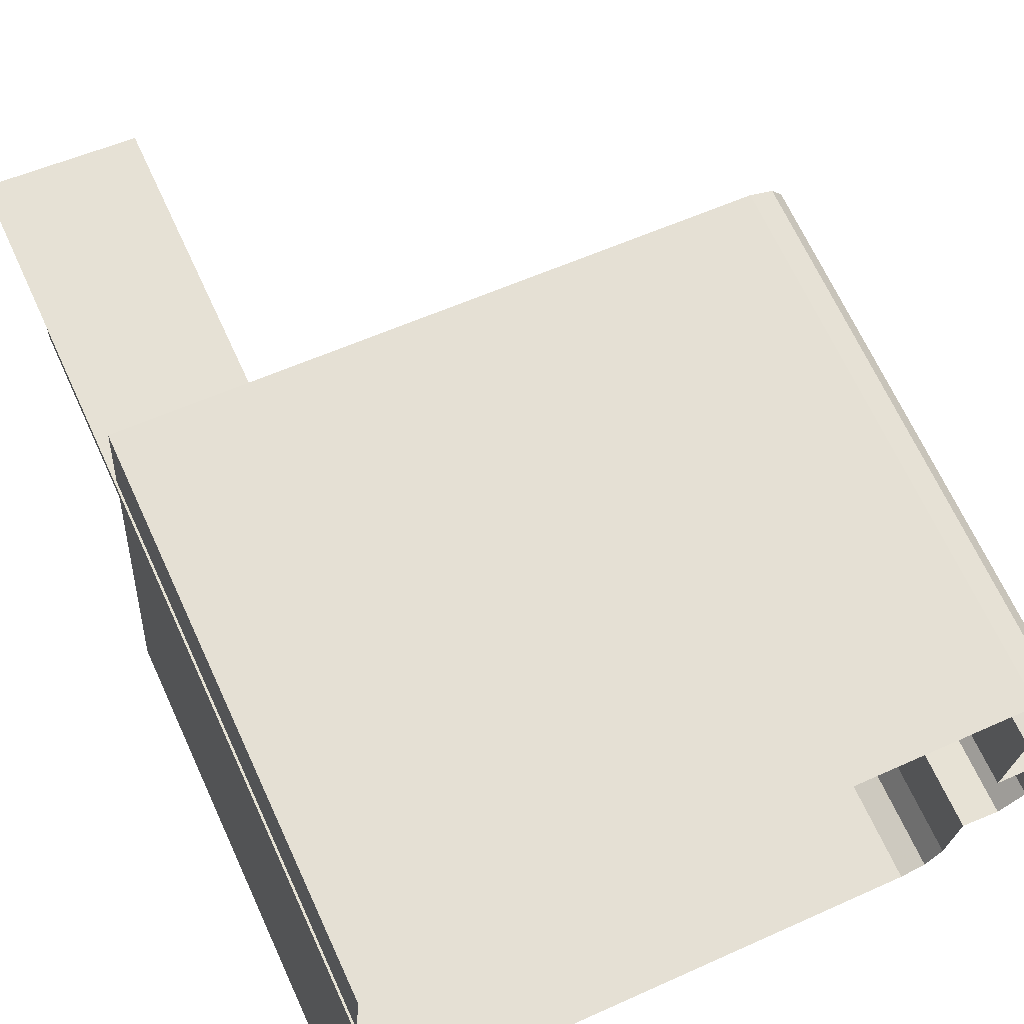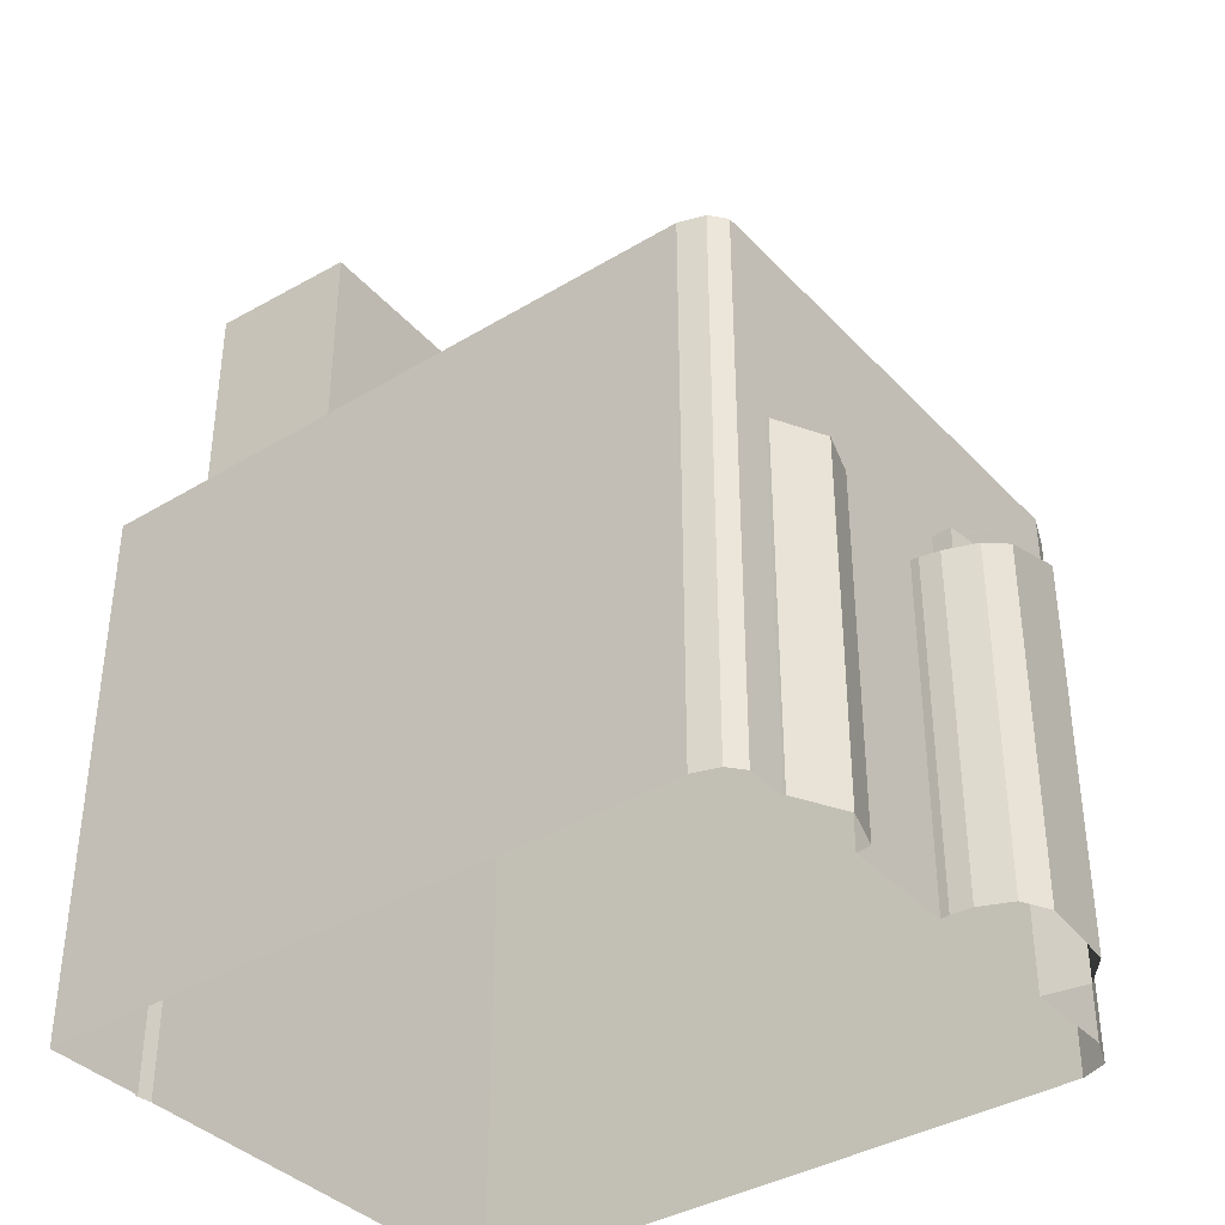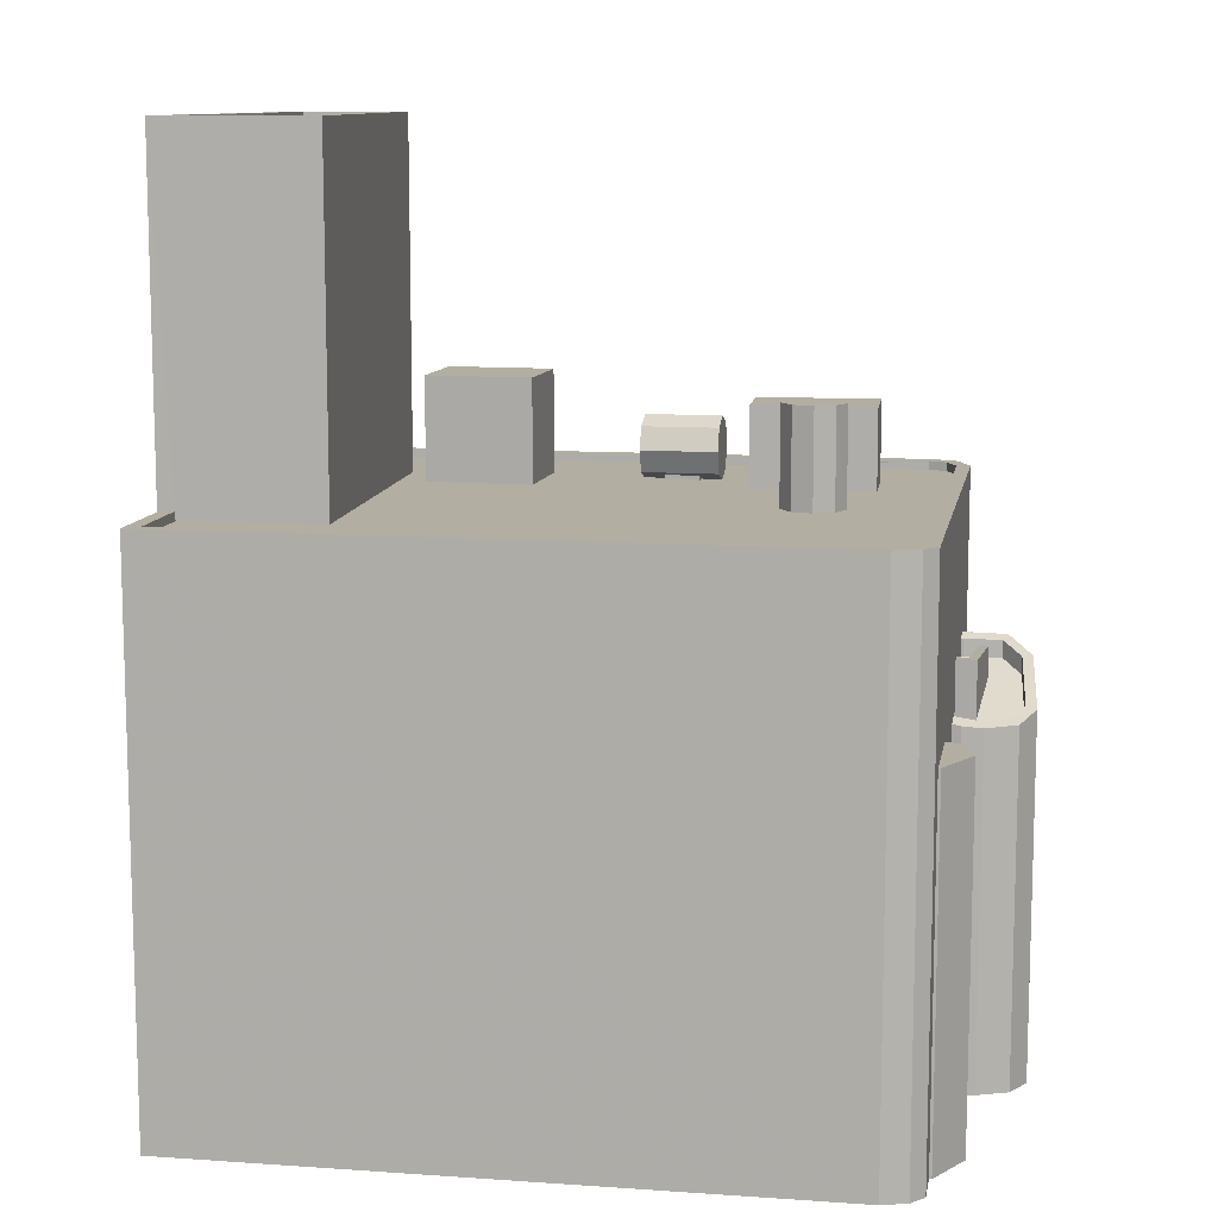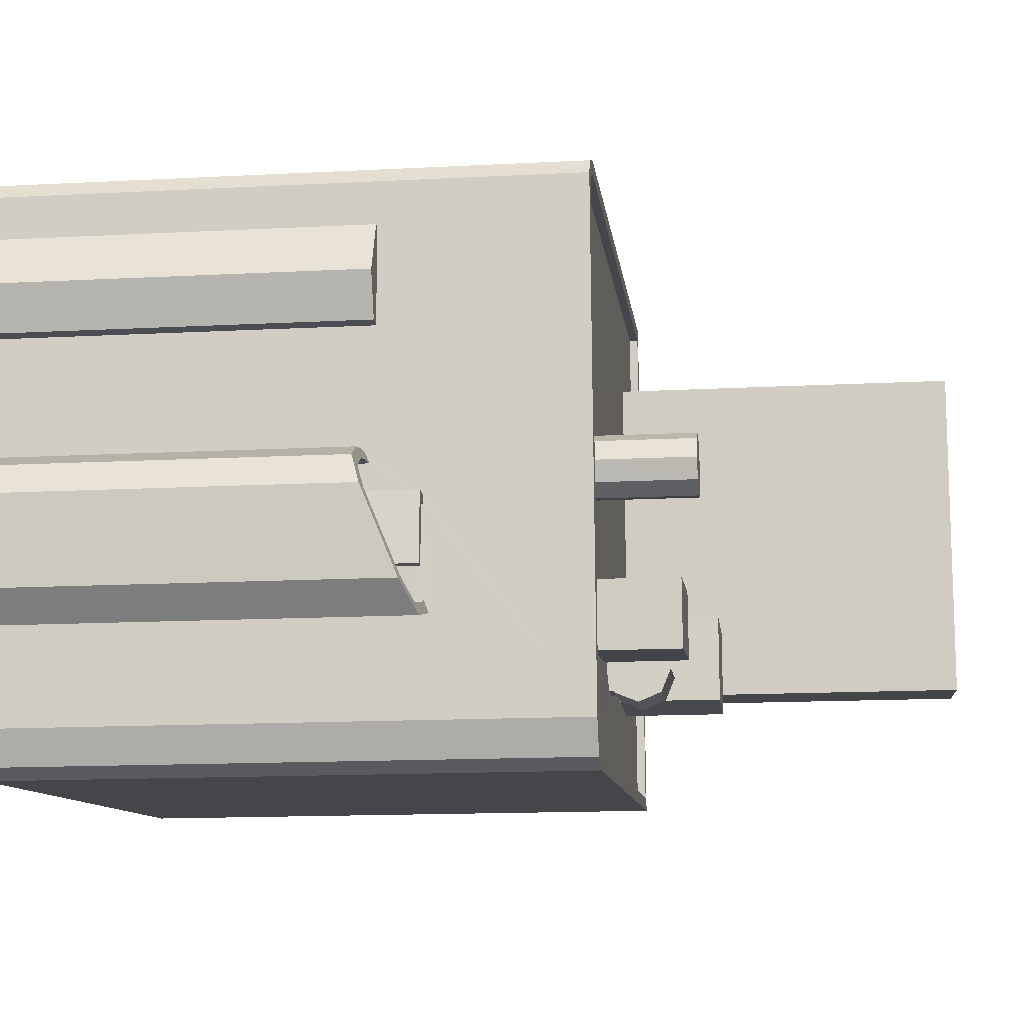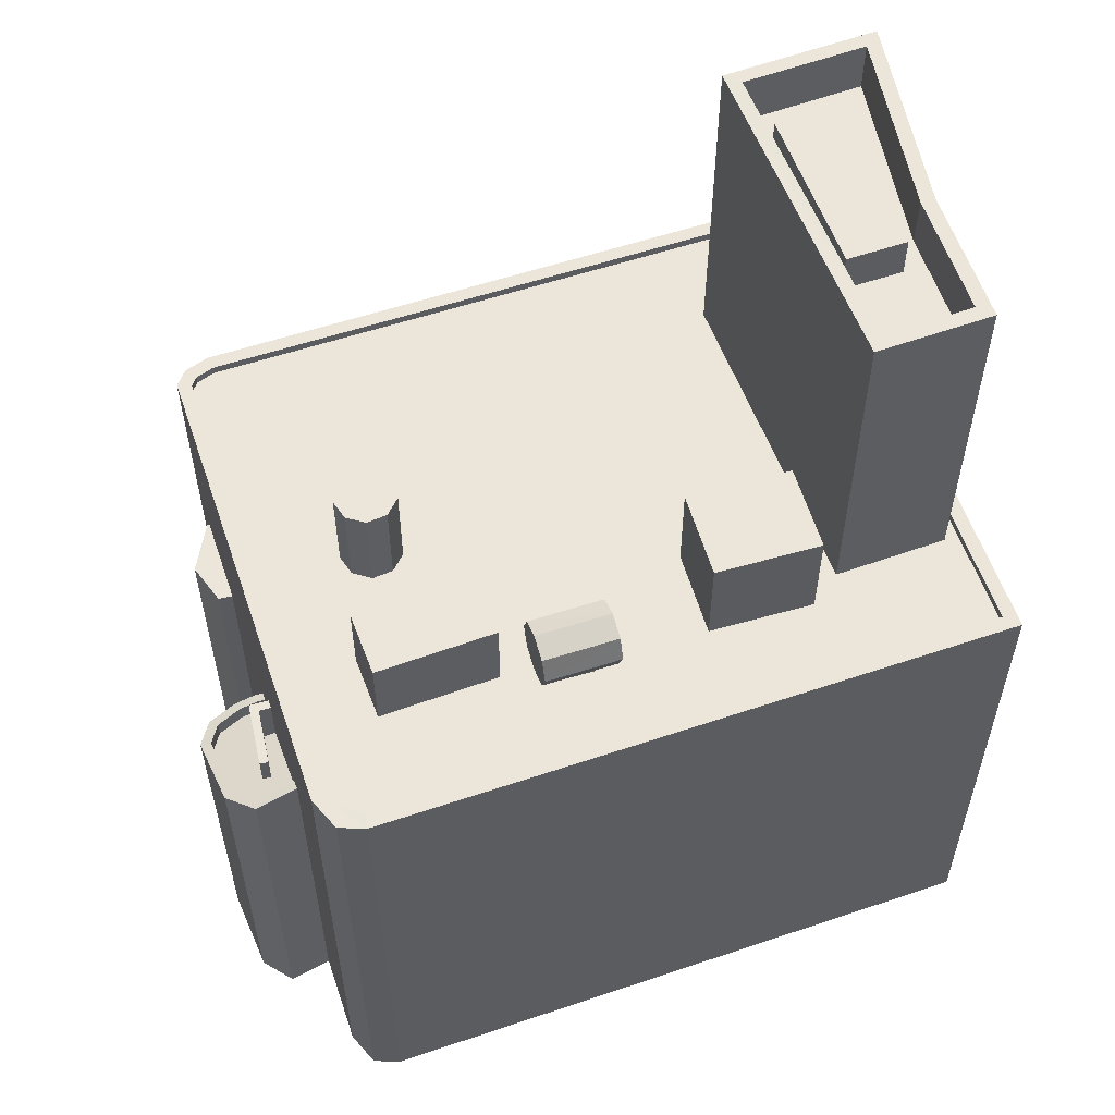
<metadata>
{"format":"obj","ext":"obj","renderer":"f3d","projection":"perspective","resolution":1024,"background":"white","views":[{"elev":68.4,"azim":155.2,"up":"+Y"},{"elev":-38.1,"azim":-137.9,"up":"+Z"},{"elev":10.7,"azim":-165.5,"up":"+Z"},{"elev":-14.8,"azim":-83.5,"up":"+Y"},{"elev":57.3,"azim":-14.4,"up":"+Z"}]}
</metadata>
<code>
v -1.251e+04 -3.786e+04 29.83
v -1.251e+04 -3.786e+04 29.83
v -1.251e+04 -3.786e+04 29.83
v -1.253e+04 -3.786e+04 29.83
v -1.251e+04 -3.786e+04 29.83
v -1.251e+04 -3.788e+04 29.83
v -1.253e+04 -3.788e+04 29.83
v -1.253e+04 -3.787e+04 29.83
v -1.253e+04 -3.787e+04 29.83
v -1.253e+04 -3.786e+04 29.83
v -1.253e+04 -3.786e+04 29.83
v -1.253e+04 -3.788e+04 29.83
v -1.253e+04 -3.788e+04 29.83
v -1.253e+04 -3.787e+04 29.83
v -1.253e+04 -3.787e+04 29.83
v -1.253e+04 -3.786e+04 29.83
v -1.253e+04 -3.787e+04 29.83
v -1.253e+04 -3.786e+04 29.83
v -1.253e+04 -3.787e+04 29.83
v -1.253e+04 -3.787e+04 29.83
v -1.253e+04 -3.787e+04 29.83
v -1.253e+04 -3.787e+04 29.83
v -1.253e+04 -3.787e+04 29.83
v -1.253e+04 -3.787e+04 29.83
v -1.253e+04 -3.787e+04 40.18
v -1.253e+04 -3.787e+04 40.18
v -1.253e+04 -3.787e+04 40.18
v -1.253e+04 -3.786e+04 40.18
v -1.253e+04 -3.786e+04 40.18
v -1.251e+04 -3.788e+04 45.7
v -1.251e+04 -3.788e+04 45.7
v -1.253e+04 -3.788e+04 45.7
v -1.253e+04 -3.788e+04 45.7
v -1.253e+04 -3.788e+04 45.7
v -1.253e+04 -3.788e+04 45.7
v -1.251e+04 -3.786e+04 45.7
v -1.251e+04 -3.786e+04 45.7
v -1.251e+04 -3.786e+04 45.7
v -1.253e+04 -3.786e+04 45.7
v -1.253e+04 -3.786e+04 45.7
v -1.253e+04 -3.786e+04 45.7
v -1.251e+04 -3.786e+04 45.7
v -1.251e+04 -3.787e+04 45.7
v -1.253e+04 -3.786e+04 45.7
v -1.253e+04 -3.786e+04 45.7
v -1.251e+04 -3.786e+04 45.7
v -1.253e+04 -3.786e+04 45.7
v -1.253e+04 -3.788e+04 45.7
v -1.253e+04 -3.788e+04 45.7
v -1.253e+04 -3.787e+04 45.45
v -1.253e+04 -3.786e+04 45.45
v -1.253e+04 -3.787e+04 45.45
v -1.253e+04 -3.786e+04 45.45
v -1.253e+04 -3.786e+04 45.45
v -1.251e+04 -3.786e+04 45.45
v -1.253e+04 -3.787e+04 45.45
v -1.251e+04 -3.787e+04 45.45
v -1.251e+04 -3.787e+04 45.45
v -1.251e+04 -3.786e+04 45.45
v -1.252e+04 -3.787e+04 45.45
v -1.251e+04 -3.786e+04 45.45
v -1.251e+04 -3.786e+04 45.45
v -1.252e+04 -3.787e+04 45.45
v -1.252e+04 -3.787e+04 45.45
v -1.253e+04 -3.787e+04 45.45
v -1.253e+04 -3.787e+04 45.45
v -1.253e+04 -3.787e+04 45.45
v -1.253e+04 -3.787e+04 45.45
v -1.252e+04 -3.787e+04 45.45
v -1.252e+04 -3.787e+04 45.45
v -1.252e+04 -3.787e+04 45.45
v -1.253e+04 -3.788e+04 45.45
v -1.252e+04 -3.788e+04 45.45
v -1.253e+04 -3.787e+04 45.45
v -1.253e+04 -3.788e+04 45.45
v -1.253e+04 -3.788e+04 45.45
v -1.252e+04 -3.787e+04 45.45
v -1.253e+04 -3.787e+04 45.45
v -1.252e+04 -3.787e+04 45.45
v -1.251e+04 -3.788e+04 45.45
v -1.251e+04 -3.787e+04 45.45
v -1.251e+04 -3.787e+04 45.45
v -1.251e+04 -3.787e+04 45.45
v -1.252e+04 -3.788e+04 45.45
v -1.252e+04 -3.788e+04 45.45
v -1.252e+04 -3.787e+04 45.45
v -1.252e+04 -3.787e+04 45.45
v -1.252e+04 -3.787e+04 45.45
v -1.252e+04 -3.787e+04 45.45
v -1.252e+04 -3.787e+04 45.45
v -1.252e+04 -3.787e+04 45.45
v -1.251e+04 -3.787e+04 45.45
v -1.252e+04 -3.787e+04 45.45
v -1.252e+04 -3.787e+04 45.45
v -1.252e+04 -3.787e+04 45.45
v -1.251e+04 -3.787e+04 45.45
v -1.252e+04 -3.787e+04 45.45
v -1.252e+04 -3.787e+04 45.45
v -1.252e+04 -3.787e+04 45.45
v -1.252e+04 -3.787e+04 45.45
v -1.253e+04 -3.787e+04 41.38
v -1.253e+04 -3.787e+04 41.38
v -1.253e+04 -3.787e+04 41.38
v -1.253e+04 -3.787e+04 41.38
v -1.253e+04 -3.787e+04 41.38
v -1.253e+04 -3.787e+04 41.38
v -1.253e+04 -3.787e+04 40.51
v -1.253e+04 -3.787e+04 40.89
v -1.253e+04 -3.787e+04 40.88
v -1.253e+04 -3.787e+04 40.84
v -1.253e+04 -3.787e+04 39.83
v -1.253e+04 -3.787e+04 39.5
v -1.253e+04 -3.787e+04 39.46
v -1.253e+04 -3.787e+04 40.53
v -1.253e+04 -3.787e+04 40.47
v -1.253e+04 -3.787e+04 39.42
v -1.253e+04 -3.787e+04 39.75
v -1.253e+04 -3.787e+04 39.93
v -1.253e+04 -3.787e+04 39.66
v -1.253e+04 -3.787e+04 39.46
v -1.253e+04 -3.787e+04 39.88
v -1.253e+04 -3.787e+04 39.84
v -1.253e+04 -3.787e+04 40.1
v -1.253e+04 -3.787e+04 39.96
v -1.253e+04 -3.787e+04 39.8
v -1.253e+04 -3.787e+04 41.04
v -1.253e+04 -3.787e+04 40.16
v -1.253e+04 -3.787e+04 39.85
v -1.253e+04 -3.787e+04 39.92
v -1.253e+04 -3.787e+04 41.34
v -1.253e+04 -3.787e+04 41.45
v -1.253e+04 -3.787e+04 39.89
v -1.253e+04 -3.787e+04 39.96
v -1.253e+04 -3.787e+04 41.51
v -1.253e+04 -3.787e+04 40
v -1.253e+04 -3.787e+04 41.38
v -1.253e+04 -3.787e+04 41.39
v -1.253e+04 -3.787e+04 41.03
v -1.252e+04 -3.787e+04 48.19
v -1.252e+04 -3.787e+04 48.19
v -1.253e+04 -3.787e+04 48.19
v -1.252e+04 -3.787e+04 48.19
v -1.253e+04 -3.787e+04 48.19
v -1.253e+04 -3.787e+04 48.19
v -1.252e+04 -3.787e+04 48.19
v -1.253e+04 -3.787e+04 48.19
v -1.253e+04 -3.787e+04 48.19
v -1.252e+04 -3.787e+04 47.74
v -1.253e+04 -3.787e+04 47.74
v -1.253e+04 -3.787e+04 47.74
v -1.252e+04 -3.787e+04 47.74
v -1.252e+04 -3.787e+04 48.37
v -1.252e+04 -3.787e+04 48.37
v -1.251e+04 -3.787e+04 48.37
v -1.251e+04 -3.787e+04 48.37
v -1.252e+04 -3.788e+04 46.3
v -1.252e+04 -3.787e+04 46.3
v -1.252e+04 -3.787e+04 46.94
v -1.252e+04 -3.787e+04 46.94
v -1.252e+04 -3.787e+04 45.66
v -1.252e+04 -3.787e+04 45.66
v -1.252e+04 -3.787e+04 45.62
v -1.252e+04 -3.787e+04 45.61
v -1.252e+04 -3.787e+04 47.2
v -1.252e+04 -3.787e+04 47.2
v -1.252e+04 -3.787e+04 46.94
v -1.252e+04 -3.787e+04 46.94
v -1.252e+04 -3.787e+04 46.3
v -1.252e+04 -3.787e+04 46.3
v -1.252e+04 -3.787e+04 45.66
v -1.252e+04 -3.787e+04 45.66
v -1.252e+04 -3.787e+04 45.58
v -1.252e+04 -3.787e+04 45.57
v -1.251e+04 -3.786e+04 55.41
v -1.251e+04 -3.787e+04 55.41
v -1.251e+04 -3.786e+04 55.41
v -1.251e+04 -3.787e+04 55.41
v -1.251e+04 -3.787e+04 53.91
v -1.251e+04 -3.787e+04 53.91
v -1.251e+04 -3.787e+04 53.91
v -1.251e+04 -3.786e+04 53.91
v -1.251e+04 -3.787e+04 53.91
v -1.251e+04 -3.787e+04 53.91
v -1.251e+04 -3.786e+04 53.91
v -1.251e+04 -3.787e+04 53.92
v -1.251e+04 -3.787e+04 53.92
v -1.251e+04 -3.786e+04 53.92
v -1.251e+04 -3.787e+04 53.92
v -1.251e+04 -3.786e+04 55.42
v -1.251e+04 -3.787e+04 55.41
v -1.251e+04 -3.787e+04 55.41
v -1.251e+04 -3.787e+04 55.42
v -1.251e+04 -3.787e+04 55.42
v -1.251e+04 -3.786e+04 55.42
v -1.251e+04 -3.787e+04 55.1
v -1.251e+04 -3.787e+04 55.1
v -1.251e+04 -3.787e+04 55.09
v -1.251e+04 -3.787e+04 55.09
f 1 2 3
f 1 4 5
f 6 7 8
f 3 6 9
f 10 4 11
f 7 12 13
f 8 14 15
f 16 17 18
f 8 19 14
f 11 4 16
f 20 21 15
f 8 7 13
f 22 23 17
f 21 24 15
f 24 9 15
f 3 9 22
f 1 3 4
f 9 6 8
f 9 8 15
f 17 16 22
f 16 4 22
f 4 3 22
f 25 26 27
f 27 28 29
f 27 26 28
f 30 31 32
f 33 34 32
f 35 34 33
f 36 37 38
f 39 36 38
f 40 35 41
f 30 42 43
f 39 44 45
f 44 40 41
f 36 46 37
f 47 36 39
f 41 35 48
f 49 32 31
f 30 43 31
f 33 32 49
f 35 33 48
f 44 41 45
f 39 45 47
f 50 51 52
f 51 53 54
f 55 53 56
f 50 56 51
f 53 51 56
f 57 58 59
f 60 57 59
f 61 62 55
f 61 55 59
f 63 64 60
f 64 65 66
f 67 52 66
f 50 52 68
f 55 56 59
f 68 52 67
f 65 67 66
f 69 65 64
f 56 70 59
f 71 69 64
f 63 71 64
f 70 63 59
f 59 63 60
f 72 73 74
f 72 75 76
f 73 77 74
f 66 78 64
f 75 74 66
f 64 78 79
f 74 78 66
f 75 72 74
f 80 81 82
f 83 84 80
f 85 86 73
f 86 77 73
f 87 79 77
f 79 88 64
f 89 60 64
f 84 90 91
f 57 83 92
f 58 57 92
f 93 89 94
f 90 93 91
f 87 95 88
f 90 60 93
f 83 90 84
f 88 89 64
f 86 87 77
f 96 80 82
f 92 80 96
f 83 80 92
f 87 88 79
f 93 60 89
f 91 97 84
f 84 97 85
f 85 98 86
f 97 91 99
f 86 98 100
f 97 98 85
f 101 102 103
f 103 102 104
f 101 105 102
f 104 102 106
f 107 108 109
f 107 110 108
f 111 112 113
f 114 110 115
f 113 116 117
f 107 109 118
f 119 114 115
f 116 120 117
f 107 118 121
f 117 120 119
f 111 113 117
f 117 119 115
f 115 110 107
f 122 123 124
f 122 124 125
f 123 126 127
f 128 125 129
f 130 126 131
f 132 128 133
f 134 130 131
f 132 133 135
f 136 137 134
f 127 126 138
f 128 129 133
f 138 126 130
f 137 130 134
f 123 127 124
f 125 124 129
f 139 140 141
f 142 140 139
f 141 143 144
f 145 142 139
f 143 146 147
f 139 141 144
f 144 143 147
f 148 149 150
f 148 151 149
f 152 153 154
f 155 152 154
f 156 157 158
f 159 156 158
f 157 160 161
f 157 156 160
f 99 91 162
f 91 161 162
f 100 163 86
f 162 161 160
f 163 162 160
f 86 163 160
f 164 159 158
f 164 165 159
f 166 165 164
f 167 166 164
f 168 167 169
f 168 166 167
f 170 168 169
f 171 170 169
f 95 87 172
f 93 94 173
f 171 173 172
f 171 93 173
f 172 87 170
f 171 172 170
f 174 175 176
f 174 177 175
f 178 179 180
f 179 181 182
f 183 178 180
f 181 184 182
f 179 182 180
f 185 186 183
f 186 185 187
f 187 188 184
f 183 180 185
f 184 188 182
f 185 188 187
f 176 189 174
f 175 190 191
f 192 191 193
f 189 192 193
f 177 190 175
f 174 189 194
f 193 194 189
f 190 193 191
f 195 196 197
f 198 195 197
f 25 17 23
f 25 27 17
f 29 18 17
f 27 29 17
f 16 18 29
f 28 16 29
f 26 25 23
f 22 26 23
f 9 132 22
f 132 26 22
f 28 11 16
f 40 28 26
f 28 40 11
f 13 134 8
f 35 40 104
f 111 135 112
f 35 134 13
f 135 104 132
f 104 135 111
f 109 106 118
f 35 104 106
f 136 134 106
f 136 106 109
f 104 26 132
f 40 26 104
f 134 35 106
f 30 7 6
f 30 32 7
f 32 12 7
f 32 34 12
f 34 13 12
f 34 35 13
f 44 10 11
f 40 44 11
f 39 4 10
f 44 39 10
f 38 5 4
f 39 38 4
f 37 5 38
f 37 1 5
f 42 30 6
f 3 42 6
f 61 36 62
f 61 46 36
f 80 31 43
f 81 80 43
f 72 49 73
f 73 49 85
f 85 49 84
f 84 49 31
f 84 31 80
f 49 72 76
f 33 49 76
f 33 76 75
f 48 33 75
f 51 41 52
f 66 52 48
f 66 48 75
f 52 41 48
f 45 51 54
f 45 41 51
f 47 54 53
f 47 45 54
f 62 36 55
f 55 47 53
f 55 36 47
f 111 117 103
f 104 111 103
f 118 102 121
f 118 106 102
f 107 102 105
f 107 121 102
f 107 105 101
f 115 107 101
f 115 101 103
f 117 115 103
f 136 108 137
f 136 109 108
f 130 108 110
f 130 137 108
f 138 110 114
f 138 130 110
f 127 114 119
f 127 138 114
f 124 119 120
f 124 127 119
f 129 120 116
f 129 124 120
f 129 116 113
f 133 129 113
f 112 133 113
f 112 135 133
f 8 131 19
f 8 134 131
f 126 14 19
f 131 126 19
f 123 15 14
f 126 123 14
f 122 20 15
f 123 122 15
f 125 21 20
f 122 125 20
f 125 24 21
f 125 128 24
f 9 24 128
f 132 9 128
f 56 140 70
f 56 141 140
f 70 142 63
f 70 140 142
f 63 145 71
f 63 142 145
f 145 139 69
f 71 145 69
f 139 144 65
f 69 139 65
f 144 147 67
f 65 144 67
f 147 146 68
f 67 147 68
f 68 143 50
f 68 146 143
f 50 141 56
f 50 143 141
f 148 150 74
f 77 148 74
f 74 149 78
f 74 150 149
f 78 151 79
f 78 149 151
f 79 148 77
f 79 151 148
f 83 57 155
f 154 83 155
f 90 83 154
f 153 90 154
f 60 90 153
f 152 60 153
f 155 60 152
f 155 57 60
f 93 164 91
f 157 161 91
f 93 171 169
f 158 157 91
f 167 93 169
f 164 158 91
f 167 164 93
f 86 165 87
f 170 87 168
f 86 160 156
f 87 166 168
f 159 86 156
f 165 166 87
f 159 165 86
f 3 2 42
f 2 176 42
f 81 43 82
f 82 43 175
f 43 176 175
f 42 176 43
f 37 2 1
f 2 37 176
f 59 189 46
f 61 59 46
f 189 176 46
f 46 176 37
f 82 191 96
f 82 175 191
f 191 192 92
f 96 191 92
f 59 58 189
f 58 92 192
f 58 192 189
f 181 174 184
f 184 194 187
f 184 174 194
f 174 181 179
f 177 174 179
f 190 179 178
f 190 177 179
f 186 193 183
f 183 190 178
f 183 193 190
f 194 193 186
f 187 194 186
f 185 197 196
f 185 180 197
f 188 196 195
f 188 185 196
f 188 195 198
f 182 188 198
f 182 198 197
f 180 182 197
f 173 94 89
f 99 162 97
f 163 98 97
f 162 163 97
f 172 88 95
f 163 100 98
f 173 89 88
f 172 173 88

</code>
